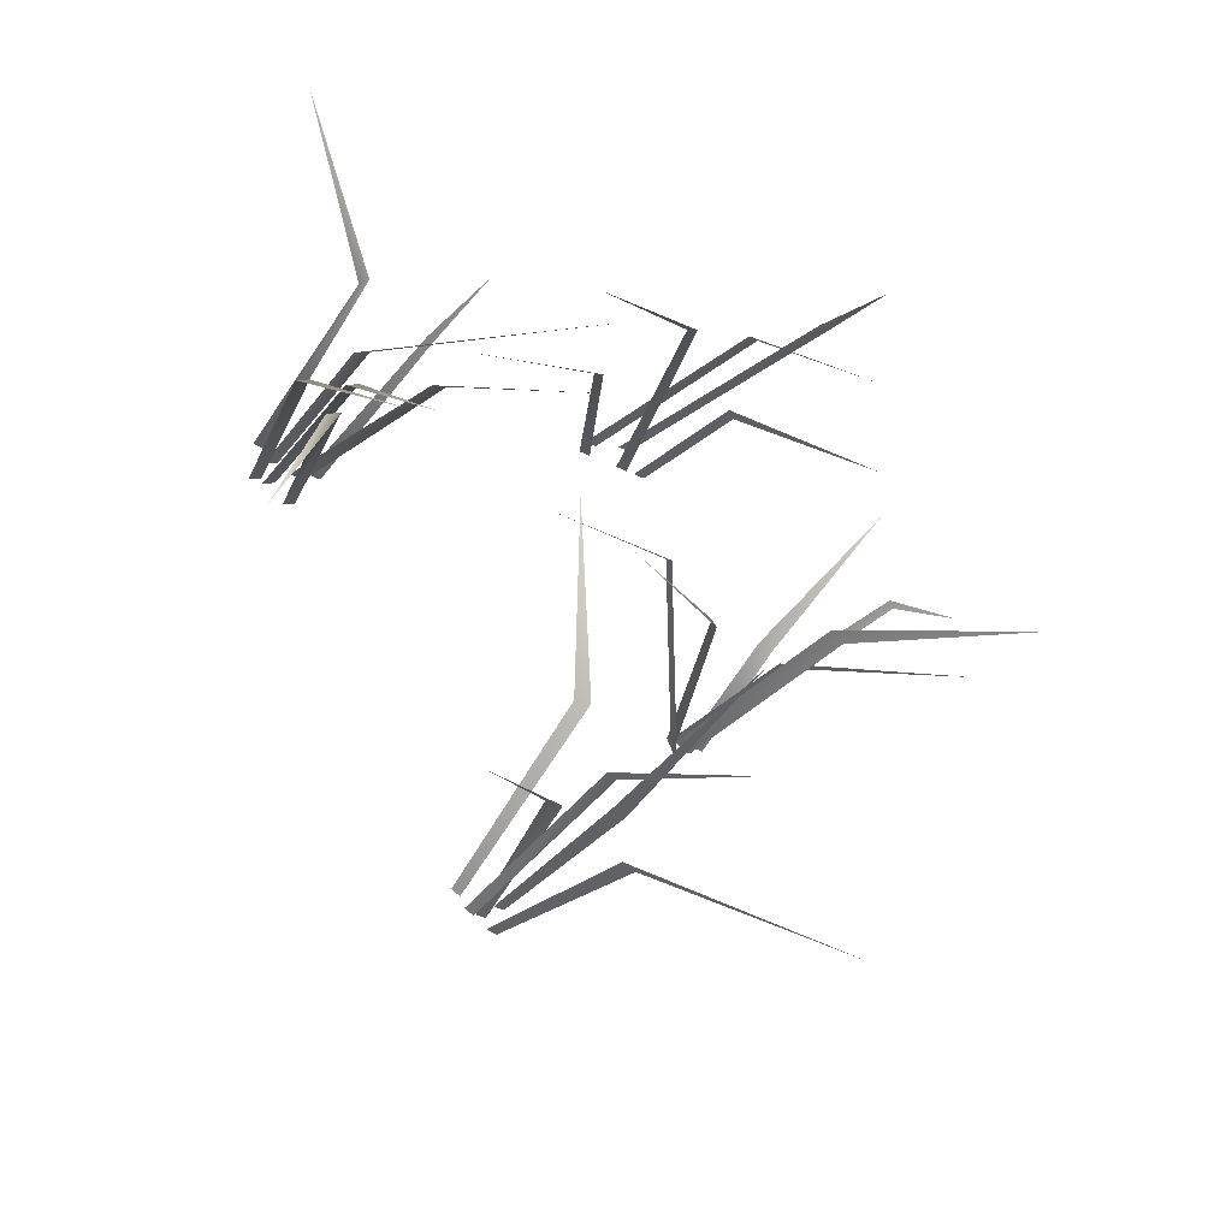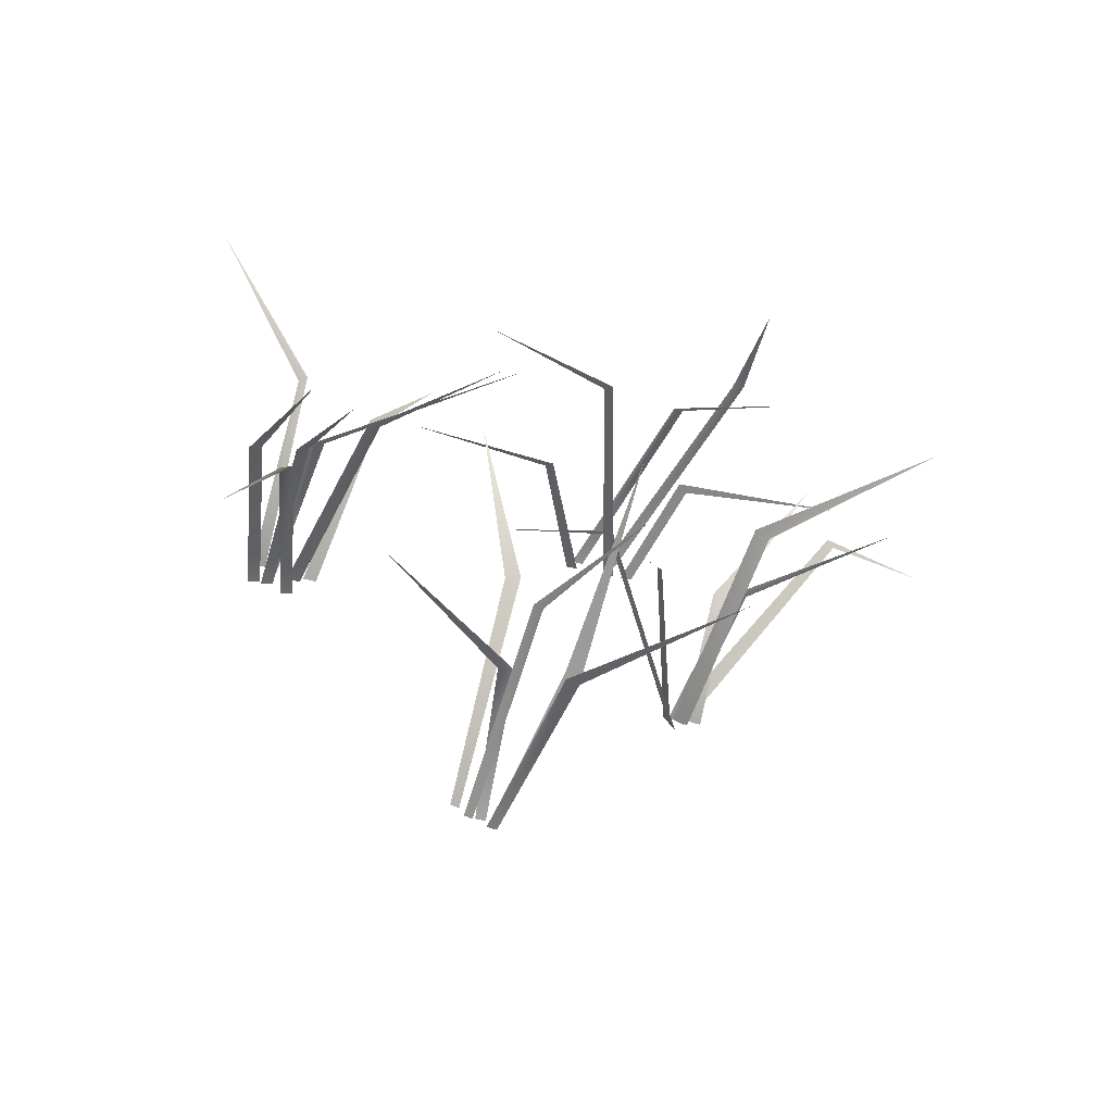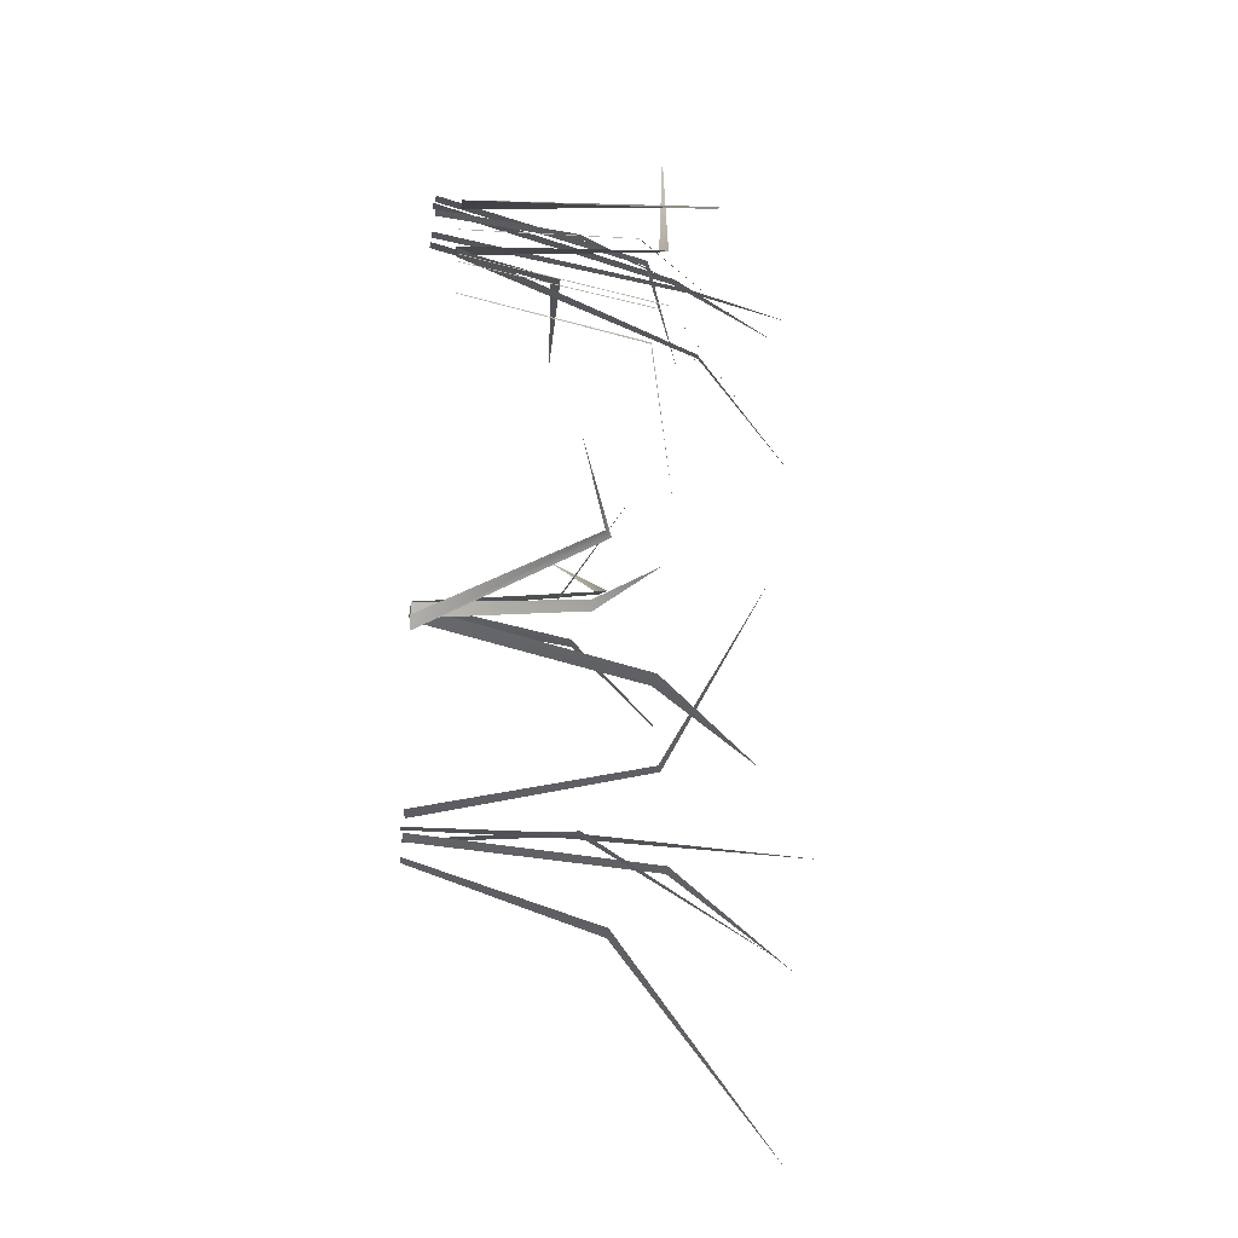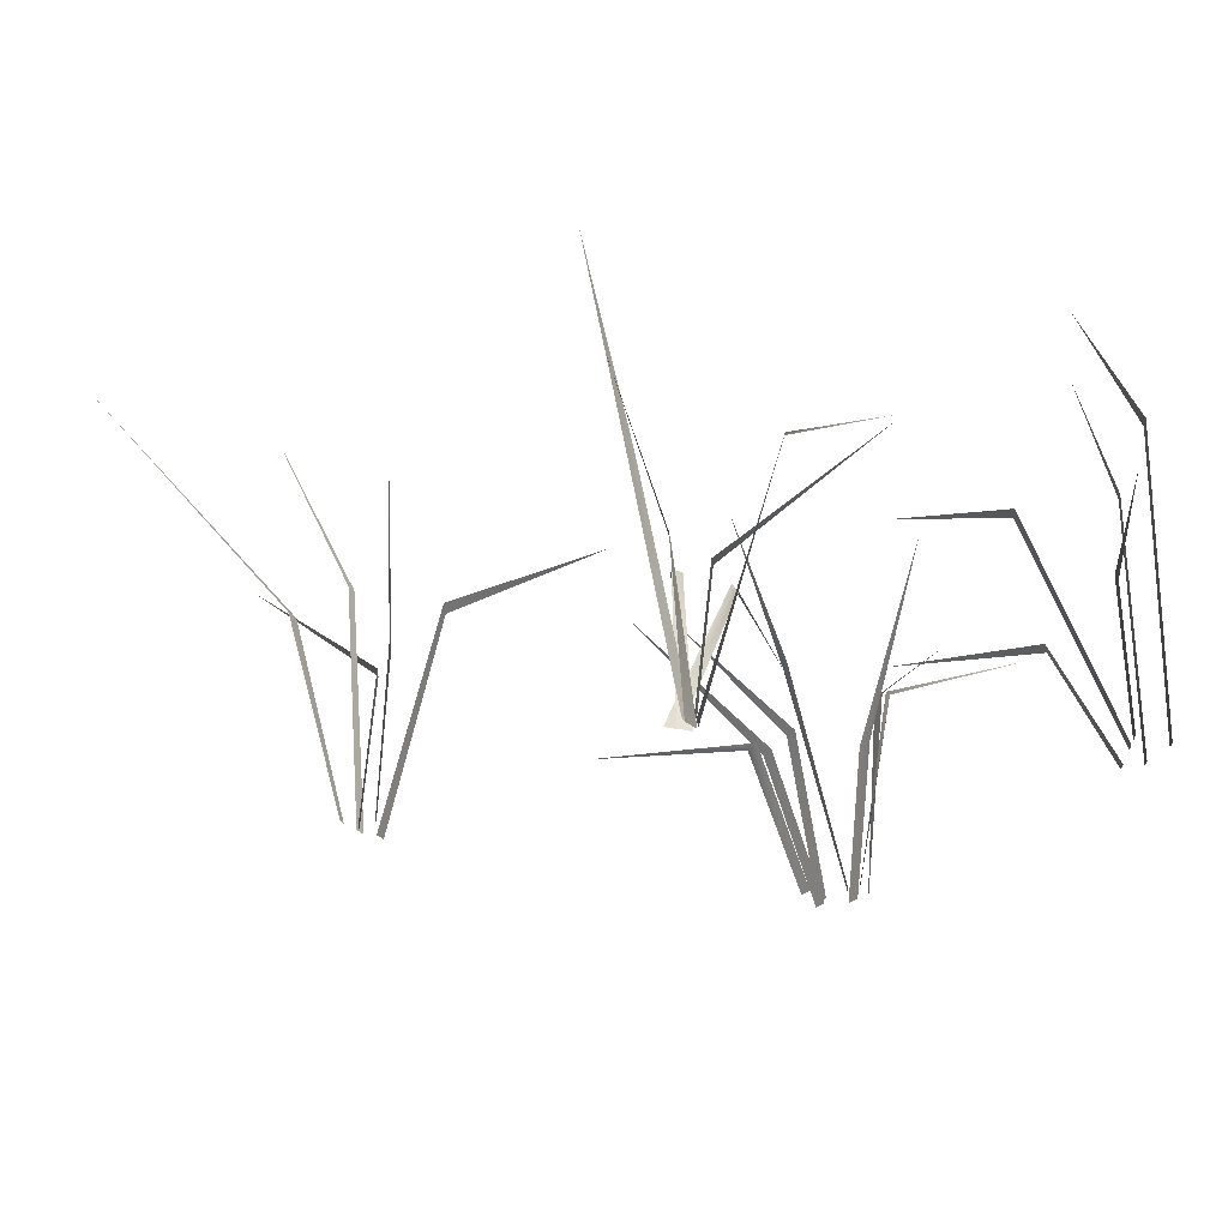
<metadata>
{"format":"obj","ext":"obj","renderer":"f3d","projection":"perspective","resolution":1024,"background":"white","views":[{"elev":-46.1,"azim":151.0,"up":"+Z"},{"elev":-69.1,"azim":167.4,"up":"+Z"},{"elev":-20.9,"azim":82.0,"up":"+Z"},{"elev":-24.7,"azim":-89.5,"up":"+Y"}]}
</metadata>
<code>
g Grass_h_OneS_06
v 0.07492 0.2946 -0.02112
v 0.01012 0.1998 -0.1931
v 0.02616 0.195 -0.192
v -0.08661 0.3482 -0.3642
v -0.0127 0.2083 -0.2892
v -0.002493 0.2086 -0.2842
v 0.1561 0.2803 -0.4104
v -0.00183 0.1219 -0.2577
v 0.01634 0.1206 -0.258
v -0.175 0.3522 -0.5415
v -0.06169 0.1569 -0.3423
v -0.04744 0.157 -0.336
v -0.08063 0.3731 -0.2486
v -0.07268 0.1195 -0.2396
v -0.05489 0.1225 -0.2391
v 0.02254 -0.04829 -0.2544
v 0.03201 -0.04941 -0.2481
v 0.007149 -0.04829 -0.273
v 0.01662 -0.04941 -0.2666
v -0.007006 -0.04911 -0.2698
v 0.004352 -0.0491 -0.2698
v -0.01929 -0.04859 -0.2865
v -0.008257 -0.04911 -0.2835
v -0.02695 -0.04928 -0.2513
v -0.01551 -0.04922 -0.2513
v -0.4917 0.1423 0.2279
v -0.3586 0.1977 0.1397
v -0.3675 0.1897 0.1387
v -0.395 0.2741 -0.0269
v -0.2645 0.145 0.03473
v -0.2471 0.1425 0.0369
v -0.3415 0.2208 0.2448
v -0.2334 0.1246 0.07643
v -0.2514 0.1231 0.07442
v -0.4126 0.3807 -0.04655
v -0.266 0.2338 -0.005623
v -0.2497 0.2381 0.002979
v -0.2195 -0.03349 0.06081
v -0.2394 -0.03368 0.05863
v -0.2346 -0.03414 0.04795
v -0.2169 -0.03382 0.05987
v -0.2348 -0.03306 0.05887
v -0.2547 -0.03337 0.05669
v -0.238 -0.03324 0.04567
v -0.2216 -0.03322 0.05673
v 0.02249 0.1191 0.1593
v -0.1023 0.1673 0.09813
v -0.09911 0.1603 0.1052
v -0.03088 0.208 0.03906
v -0.1625 0.155 0.03814
v -0.1575 0.1534 0.04937
v -0.2227 -0.03394 0.02843
v -0.2156 -0.0341 0.04434
v -0.2174 -0.03356 0.04076
v -0.2103 -0.03383 0.05662
v 0.2656 0.2992 -0.005925
v 0.3179 0.161 0.1551
v 0.3324 0.1594 0.1465
v 0.1325 0.1861 0.4182
v 0.1916 0.173 0.2779
v 0.2014 0.1808 0.2748
v 0.06361 0.3284 0.104
v 0.1874 0.2107 0.1675
v 0.2028 0.2076 0.1643
v 0.42 0.3396 0.3769
v 0.2859 0.2165 0.2789
v 0.2952 0.212 0.2708
v 0.2192 0.2632 0.05524
v 0.2641 0.1619 0.1789
v 0.2784 0.1604 0.1704
v 0.02128 0.2807 0.299
v 0.2496 0.1444 0.2596
v 0.2669 0.1431 0.2495
v 0.3445 0.1598 -0.05097
v 0.2765 0.1521 0.1367
v 0.2922 0.1491 0.1273
v 0.2926 -0.02865 0.2068
v 0.3065 -0.0289 0.1985
v 0.2262 -0.02841 0.241
v 0.2424 -0.02841 0.2419
v 0.2454 -0.02841 0.2295
v 0.2616 -0.02841 0.2304
v 0.2913 -0.02841 0.2541
v 0.3075 -0.02841 0.255
v 0.2768 -0.02865 0.2078
v 0.2907 -0.0289 0.1996
v 0.2764 -0.02952 0.2417
v 0.2913 -0.02926 0.2328
v 0.251 -0.029 0.1889
v 0.2649 -0.02915 0.1806
v -0.3206 0.2735 0.4072
v -0.1144 -0.02613 0.489
v -0.1003 -0.02613 0.489
v -0.1929 0.2179 0.4698
v -0.1813 0.2187 0.4699
v -0.4127 0.1342 0.4459
v -0.1804 -0.02646 0.4675
v -0.1665 -0.02645 0.4675
v -0.2221 0.1134 0.4558
v -0.2104 0.1237 0.4547
v 0.15 0.1874 0.2719
v -0.1066 -0.02646 0.4675
v -0.09266 -0.02645 0.4675
v -0.0396 0.1295 0.4119
v -0.03078 0.1236 0.4146
v -0.2658 0.3767 0.4235
v -0.1597 -0.02613 0.5053
v -0.1456 -0.02613 0.5053
v -0.2648 0.2619 0.4861
v -0.2509 0.2602 0.4862
v 0.07394 0.3257 0.2719
v -0.1565 -0.02646 0.4675
v -0.1426 -0.02645 0.4675
v -0.0894 0.2554 0.3831
v -0.07888 0.2504 0.3826
f 3 2 16 17
f 1 2 3
f 4 5 6
f 6 5 18 19
f 8 20 21 9
f 13 14 15
f 11 22 23 12
f 14 24 25 15
f 10 11 12
f 7 8 9
f 27 38 39 28
f 36 44 45 37
f 30 40 41 31
f 35 36 37
f 51 50 54 55
f 33 42 43 34
f 26 27 28
f 32 33 34
f 48 47 52 53
f 46 47 48
f 49 50 51
f 29 30 31
f 59 60 61
f 63 81 82 64
f 71 72 73
f 75 89 90 76
f 62 63 64
f 57 58 56
f 68 69 70
f 60 79 80 61
f 65 66 67
f 72 87 88 73
f 57 77 78 58
f 69 85 86 70
f 66 83 84 67
f 74 75 76
f 104 102 103 105
f 91 94 95
f 99 97 98 100
f 94 92 93 95
f 101 104 105
f 111 114 115
f 113 115 114 112
f 106 109 110
f 99 100 96
f 108 110 109 107

</code>
